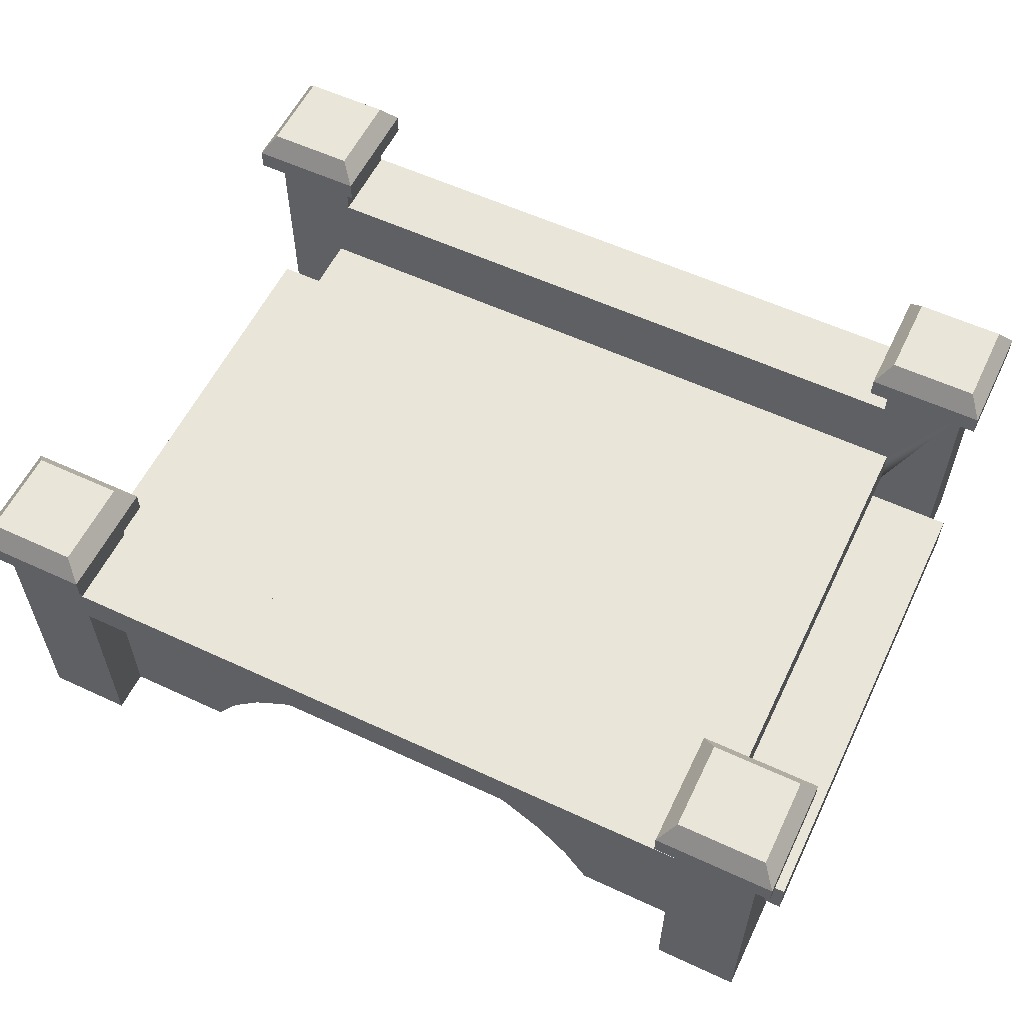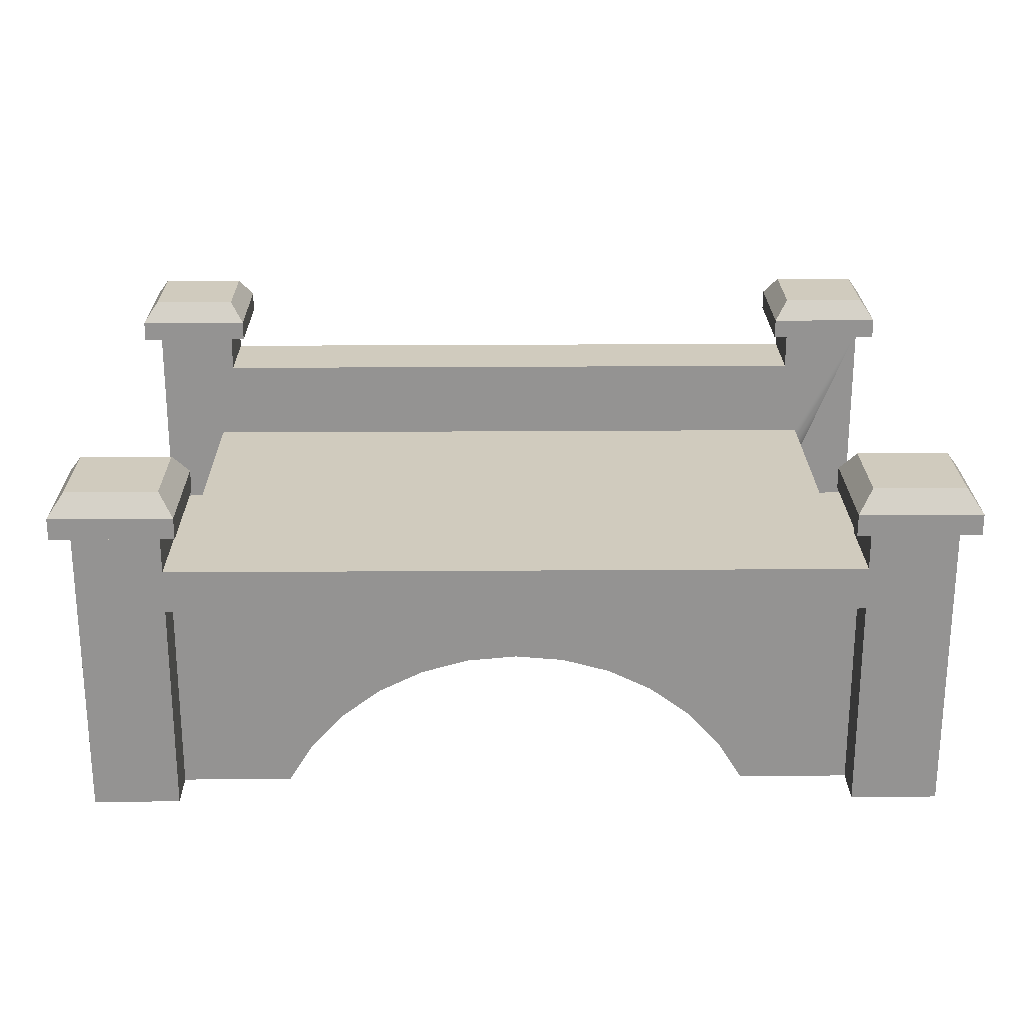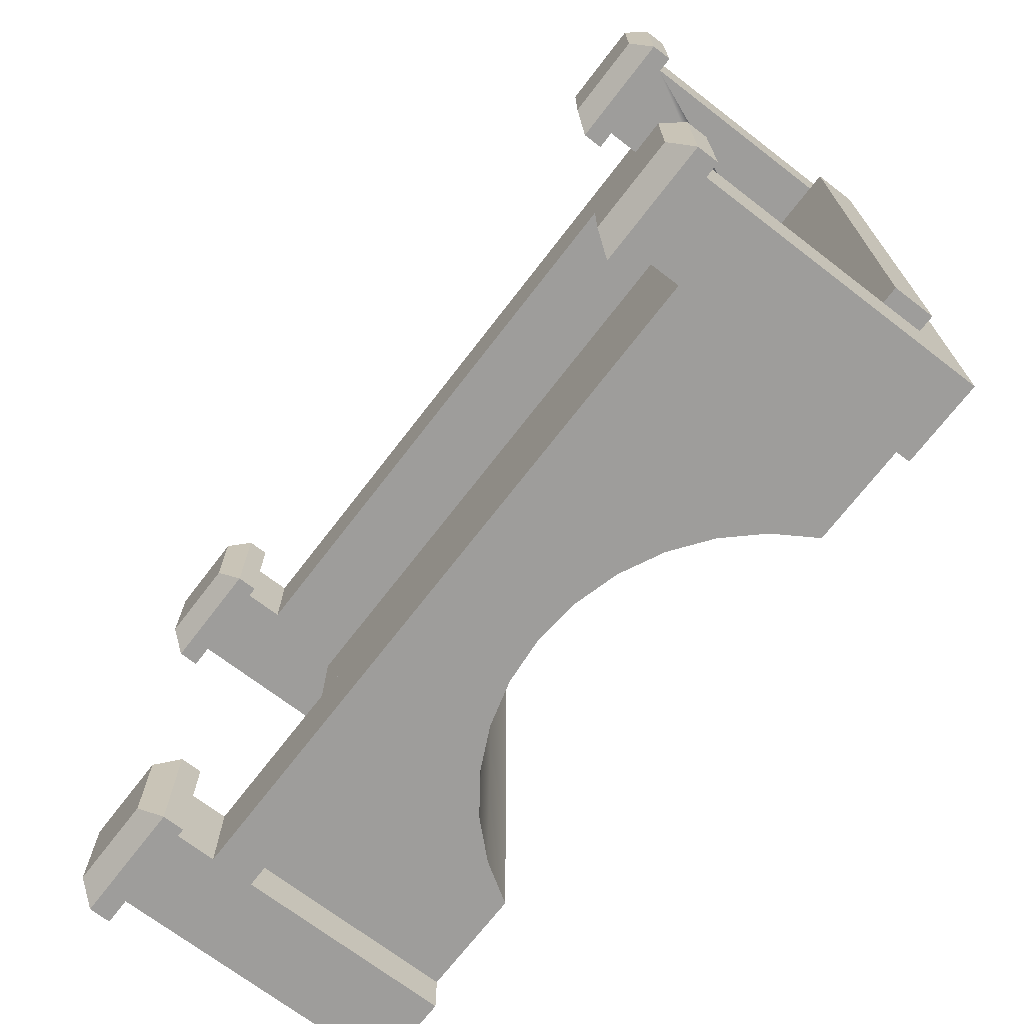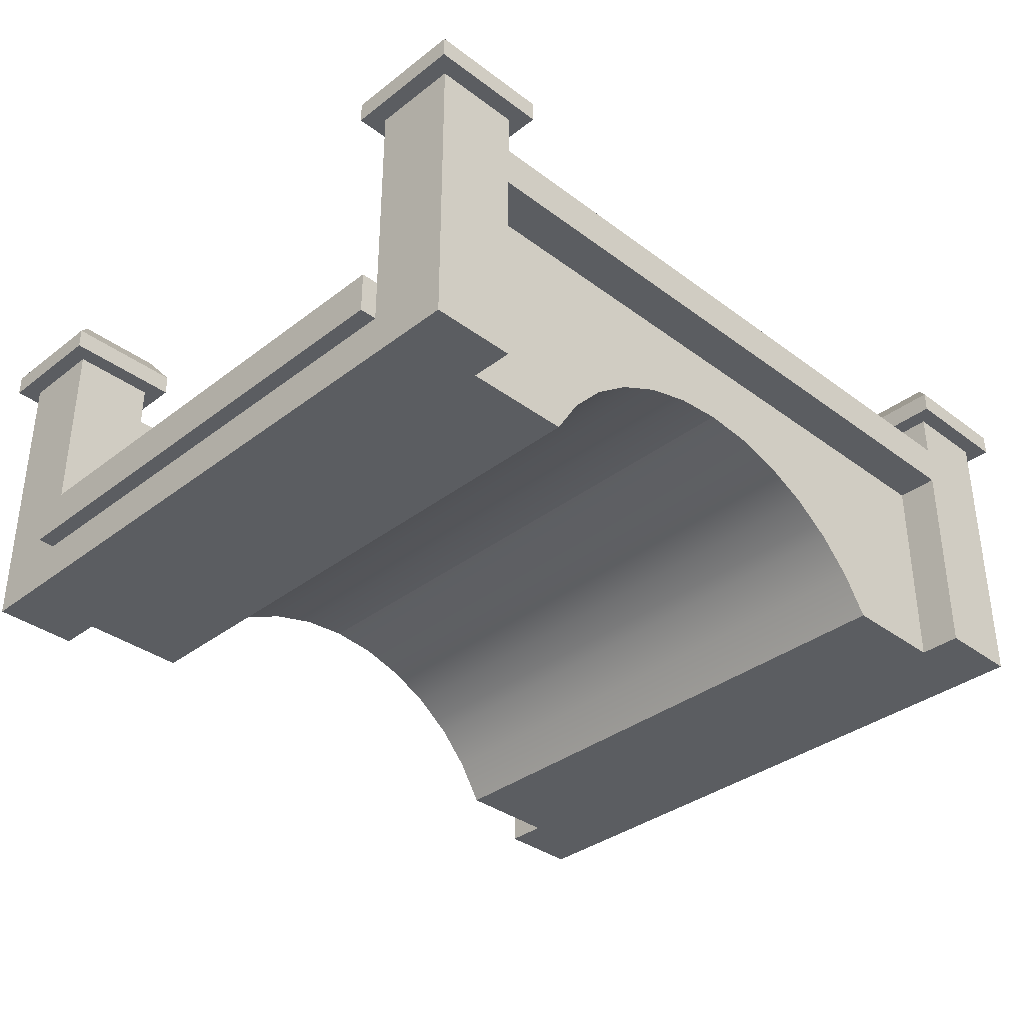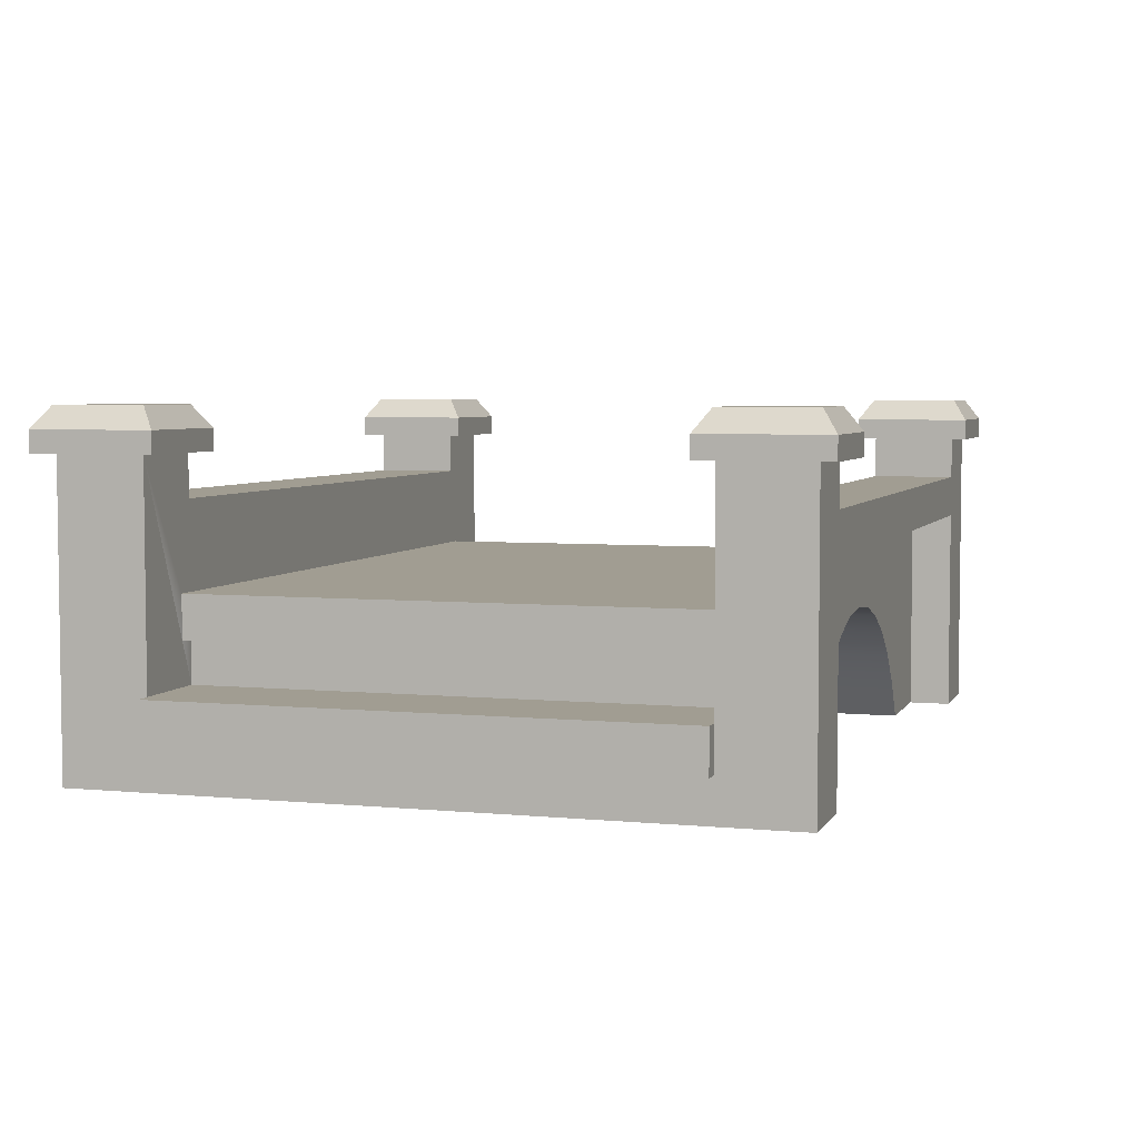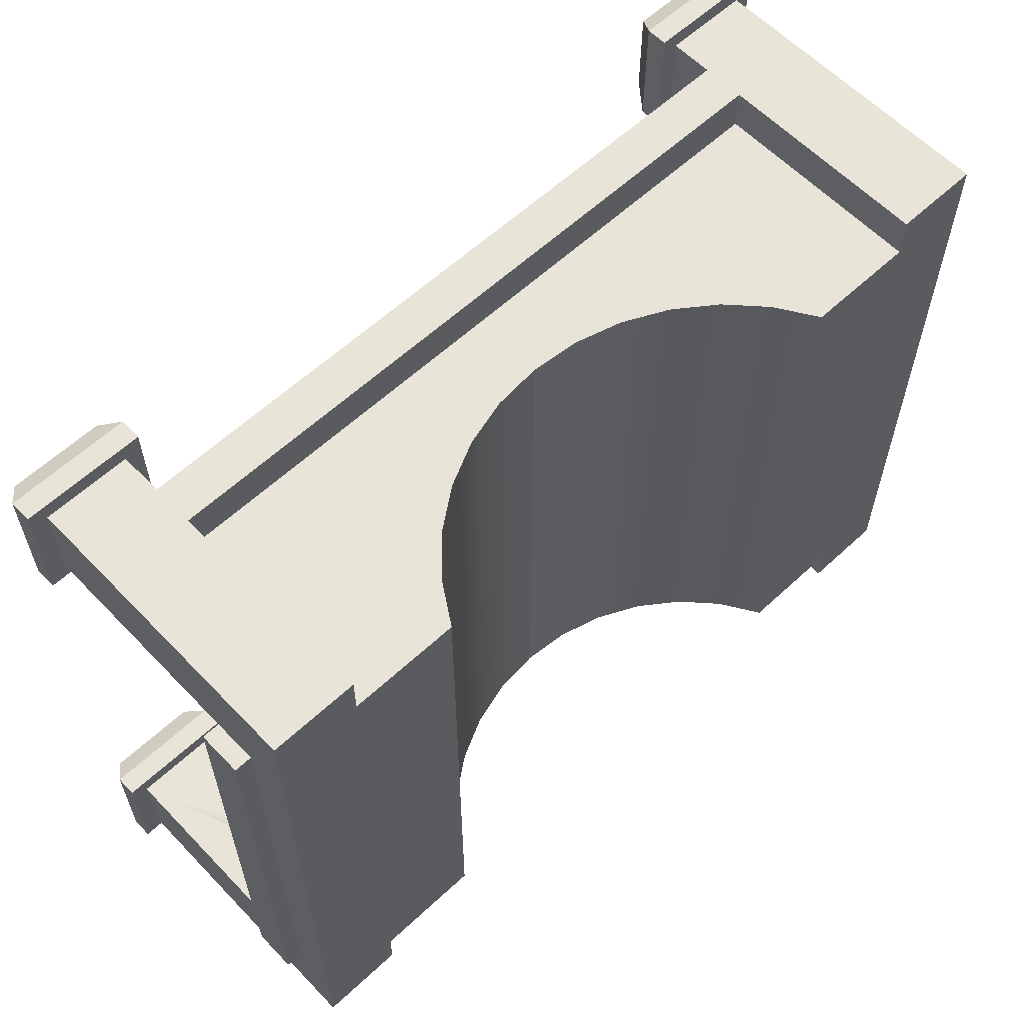
<metadata>
{"format":"obj","ext":"obj","renderer":"f3d","projection":"perspective","resolution":1024,"background":"white","views":[{"elev":57.8,"azim":-154.3,"up":"+Y"},{"elev":23.3,"azim":179.3,"up":"+Y"},{"elev":-70.5,"azim":-127.5,"up":"+Z"},{"elev":-35.5,"azim":135.4,"up":"+Y"},{"elev":4.7,"azim":-72.7,"up":"+Y"},{"elev":60.2,"azim":-43.5,"up":"+Z"}]}
</metadata>
<code>
o bridge_stoneRoundNarrow
v -0.5 0.1 0.3
v -0.52 0.05 0.3
v -0.5 0.05 0.3
v -0.52 0.1 0.3
v -0.42 0.15 0.3
v -0.4 0.15 -0.3
v -0.4 0.15 0.3
v -0.42 0.15 -0.3
v -0.42 0.2 -0.3
v 0.42 0.2 0.3
v 0.42 0.2 -0.3
v -0.42 0.2 0.3
v -0.5 0.05 -0.3
v -0.52 0.05 -0.3
v 0.52 0.1 0.3
v 0.5 0.05 0.3
v 0.52 0.05 0.3
v 0.5 0.1 0.3
v -0.5 0.1 -0.3
v -0.4 0.1 0.3
v -0.4 0.1 -0.3
v -0.52 0.1 -0.3
v 0.5 0.1 -0.3
v 0.52 0.1 -0.3
v 0.4 0.1 -0.3
v 0.4 0.1 0.3
v 0.4 0.15 0.3
v 0.42 0.15 -0.3
v 0.42 0.15 0.3
v 0.4 0.15 -0.3
v 0.52 0.05 -0.3
v 0.5 0.05 -0.3
v -0.4 0 -0.35
v -0.2436 0.04665 -0.35
v -0.273 0 -0.35
v -0.357 0.07068 -0.35
v -0.2059 0.08723 -0.35
v -0.3016 0.1322 -0.35
v -0.1899 0.099 -0.35
v -0.161 0.1204 -0.35
v -0.1105 0.1449 -0.35
v -0.2783 0.15 -0.35
v -0.05622 0.1599 -0.35
v -0.2359 0.1824 -0.35
v -0 0.165 -0.35
v 0.2358 0.1824 -0.35
v 0.1619 0.2195 -0.35
v -0.1619 0.2195 -0.35
v -0.08238 0.2423 -0.35
v 0.08238 0.2423 -0.35
v -0 0.25 -0.35
v 0.05622 0.1599 -0.35
v 0.2783 0.15 -0.35
v 0.1105 0.1449 -0.35
v 0.3016 0.1322 -0.35
v 0.161 0.1204 -0.35
v 0.1899 0.099 -0.35
v 0.2059 0.08723 -0.35
v 0.357 0.07068 -0.35
v 0.2436 0.04665 -0.35
v 0.4 0 -0.35
v 0.273 0 -0.35
v 0.52 0.375 -0.28
v 0.38 0.35 -0.28
v 0.52 0.35 -0.28
v 0.38 0.375 -0.28
v 0.38 0.375 -0.42
v 0.52 0.35 -0.42
v 0.38 0.35 -0.42
v 0.52 0.375 -0.42
v 0.5025 0.4 -0.4025
v 0.3975 0.4 -0.2975
v 0.5025 0.4 -0.2975
v 0.3975 0.4 -0.4025
v 0.357 0.07068 0.35
v 0.273 -0 0.35
v 0.4 -0 0.35
v 0.2436 0.04665 0.35
v 0.2059 0.08723 0.35
v 0.3016 0.1322 0.35
v 0.1899 0.099 0.35
v 0.161 0.1204 0.35
v 0.1105 0.1449 0.35
v 0.2783 0.15 0.35
v 0.09201 0.15 0.35
v 0.05622 0.1599 0.35
v 0.2359 0.1824 0.35
v 0 0.165 0.35
v -0.2358 0.1824 0.35
v -0.1619 0.2195 0.35
v 0.1619 0.2195 0.35
v 0.08238 0.2423 0.35
v -0.08238 0.2423 0.35
v 0 0.25 0.35
v -0.05622 0.1599 0.35
v -0.09201 0.15 0.35
v -0.2783 0.15 0.35
v -0.1105 0.1449 0.35
v -0.3016 0.1322 0.35
v -0.161 0.1204 0.35
v -0.1899 0.099 0.35
v -0.2059 0.08723 0.35
v -0.357 0.07068 0.35
v -0.2436 0.04665 0.35
v -0.273 -0 0.35
v -0.4 -0 0.35
v -0.3975 0.4 -0.4025
v -0.5025 0.4 -0.2975
v -0.3975 0.4 -0.2975
v -0.5025 0.4 -0.4025
v -0.52 0.375 -0.42
v -0.38 0.35 -0.42
v -0.52 0.35 -0.42
v -0.38 0.375 -0.42
v -0.52 0.375 -0.28
v -0.38 0.375 -0.28
v -0.52 0.35 -0.28
v -0.38 0.35 -0.28
v 0.52 0.375 0.42
v 0.52 0.35 0.28
v 0.52 0.375 0.28
v 0.52 0.35 0.42
v 0.38 0.35 0.42
v 0.38 0.375 0.28
v 0.38 0.35 0.28
v 0.38 0.375 0.42
v -0.3975 0.4 0.2975
v -0.38 0.375 0.42
v -0.38 0.375 0.28
v -0.3975 0.4 0.4025
v -0.38 0.35 0.28
v -0.38 0.35 0.42
v -0.5025 0.4 0.2975
v -0.52 0.375 0.28
v -0.52 0.35 0.42
v -0.52 0.375 0.42
v 0.3975 0.4 0.2975
v 0.3975 0.4 0.4025
v -0.5025 0.4 0.4025
v 0.5025 0.4 0.2975
v -0.52 0.35 0.28
v 0.5025 0.4 0.4025
v -0.4 0.35 -0.3
v -0.5 0.35 -0.3
v -0.5 0.35 -0.4
v -0.4 0.35 -0.4
v 0.4 0.3 -0.3
v 0.4 0.35 -0.4
v 0.4 0.3 -0.4
v 0.4 0.35 -0.3
v -0.5 0 -0.4
v -0.5 -0 0.4
v -0.5 0.35 0.4
v -0.5 0.35 0.3
v 0.5 0.35 0.3
v 0.4 0.3 0.3
v -0.4 0.3 0.3
v -0.4 0.35 0.3
v 0.4 0.35 0.3
v -0.4 0.25 0.4
v 0.4 0.25 0.35
v 0.4 0.25 0.4
v -0.4 0.25 0.35
v 0.4 0.3 0.4
v 0.4 0.35 0.4
v 0.5 0.35 0.4
v 0.4 -0 0.4
v 0.5 -0 0.4
v -0.4 0.3 0.4
v -0.4 -0 0.4
v -0.4 0.35 0.4
v -0.4 0 -0.4
v 0.4 0.25 -0.4
v 0.4 0.25 -0.35
v -0.4 0.25 -0.4
v -0.4 0.25 -0.35
v 0.5 0 -0.4
v 0.4 0 -0.4
v -0.4 0.3 -0.4
v -0.4 0.3 -0.3
v 0.5 0.35 -0.4
v 0.5 0.35 -0.3
f 1 2 3
f 2 1 4
f 5 6 7
f 6 5 8
f 9 10 11
f 10 9 12
f 2 13 3
f 13 2 14
f 15 16 17
f 16 15 18
f 19 20 21
f 20 19 1
f 1 19 22
f 1 22 4
f 2 22 14
f 22 2 4
f 23 15 24
f 15 23 18
f 18 23 25
f 18 25 26
f 5 9 8
f 9 5 12
f 14 19 13
f 19 14 22
f 27 28 29
f 28 27 30
f 23 31 32
f 31 23 24
f 10 28 11
f 28 10 29
f 16 31 17
f 31 16 32
f 15 31 24
f 31 15 17
f 33 34 35
f 34 33 36
f 34 36 37
f 37 36 38
f 37 38 39
f 39 38 40
f 40 38 41
f 41 38 42
f 41 42 43
f 43 42 44
f 43 44 45
f 45 44 46
f 46 44 47
f 47 44 48
f 47 48 49
f 47 49 50
f 50 49 51
f 46 52 45
f 53 52 46
f 53 54 52
f 55 54 53
f 55 56 54
f 55 57 56
f 55 58 57
f 59 58 55
f 59 60 58
f 61 60 59
f 60 61 62
f 63 64 65
f 64 63 66
f 67 68 69
f 68 67 70
f 63 68 70
f 68 63 65
f 71 72 73
f 72 71 74
f 74 70 67
f 70 74 71
f 73 66 63
f 66 73 72
f 66 74 67
f 74 66 72
f 71 63 70
f 63 71 73
f 75 76 77
f 76 75 78
f 78 75 79
f 79 75 80
f 79 80 81
f 81 80 82
f 82 80 83
f 83 80 84
f 83 84 85
f 85 84 86
f 86 84 87
f 86 87 88
f 88 87 89
f 89 87 90
f 90 87 91
f 90 91 92
f 90 92 93
f 93 92 94
f 89 95 88
f 89 96 95
f 97 96 89
f 97 98 96
f 99 98 97
f 99 100 98
f 99 101 100
f 99 102 101
f 103 102 99
f 103 104 102
f 103 105 104
f 105 103 106
f 107 108 109
f 108 107 110
f 111 112 113
f 112 111 114
f 109 115 116
f 115 109 108
f 64 67 69
f 67 64 66
f 116 117 118
f 117 116 115
f 107 116 114
f 116 107 109
f 119 120 121
f 120 119 122
f 123 124 125
f 124 123 126
f 127 128 129
f 128 127 130
f 128 131 129
f 131 128 132
f 133 129 134
f 129 133 127
f 128 135 132
f 135 128 136
f 119 123 122
f 123 119 126
f 126 137 124
f 137 126 138
f 136 133 134
f 133 136 139
f 115 110 111
f 110 115 108
f 116 112 114
f 112 116 118
f 130 136 128
f 136 130 139
f 137 121 124
f 121 137 140
f 127 139 130
f 139 127 133
f 134 131 141
f 131 134 129
f 142 126 119
f 126 142 138
f 113 115 111
f 115 113 117
f 110 114 111
f 114 110 107
f 140 138 142
f 138 140 137
f 140 119 121
f 119 140 142
f 135 134 141
f 134 135 136
f 124 120 125
f 120 124 121
f 118 143 112
f 143 118 117
f 143 117 144
f 144 117 145
f 146 112 143
f 112 146 113
f 113 146 145
f 113 145 117
f 27 25 30
f 25 27 26
f 20 6 21
f 6 20 7
f 147 148 149
f 148 147 150
f 151 13 145
f 13 151 152
f 13 152 3
f 3 152 153
f 153 1 3
f 1 153 154
f 19 145 13
f 145 19 144
f 27 18 26
f 18 27 29
f 29 155 18
f 155 29 10
f 155 10 156
f 156 10 12
f 156 12 157
f 12 154 157
f 5 154 12
f 20 154 5
f 154 20 1
f 20 5 7
f 157 154 158
f 155 156 159
f 160 161 162
f 161 160 94
f 94 160 163
f 164 159 156
f 159 164 165
f 166 167 168
f 167 166 162
f 162 166 164
f 162 164 160
f 160 164 169
f 164 166 165
f 153 160 169
f 152 160 153
f 160 152 170
f 153 169 171
f 132 171 131
f 171 132 135
f 171 135 153
f 153 135 154
f 158 131 171
f 131 158 141
f 141 158 154
f 141 154 135
f 171 157 158
f 157 171 169
f 152 106 170
f 106 152 33
f 33 152 172
f 172 152 151
f 35 106 33
f 106 35 105
f 51 173 174
f 173 51 175
f 175 51 176
f 167 161 77
f 161 167 162
f 160 106 163
f 106 160 170
f 176 172 175
f 172 176 33
f 176 36 33
f 36 176 38
f 38 176 42
f 42 176 44
f 44 176 48
f 48 176 49
f 49 176 51
f 174 50 51
f 174 47 50
f 174 46 47
f 174 53 46
f 174 55 53
f 174 59 55
f 59 174 61
f 76 61 77
f 61 76 62
f 177 77 61
f 177 167 77
f 167 177 168
f 177 61 178
f 161 75 77
f 75 161 80
f 80 161 84
f 84 161 87
f 87 161 91
f 91 161 92
f 92 161 94
f 163 93 94
f 163 90 93
f 163 89 90
f 163 97 89
f 163 99 97
f 163 103 99
f 103 163 106
f 143 179 146
f 179 143 180
f 145 172 151
f 172 145 175
f 175 145 179
f 175 179 173
f 173 179 149
f 179 145 146
f 181 173 149
f 177 173 181
f 173 177 178
f 181 149 148
f 182 177 181
f 177 182 32
f 32 182 23
f 32 168 177
f 168 32 16
f 168 16 18
f 168 18 166
f 166 18 155
f 65 182 68
f 182 65 64
f 182 64 150
f 150 64 148
f 181 68 182
f 68 181 69
f 69 181 148
f 69 148 64
f 122 166 120
f 166 122 123
f 166 123 165
f 165 123 159
f 155 120 166
f 120 155 125
f 125 155 159
f 125 159 123
f 182 28 23
f 28 182 11
f 11 182 147
f 11 147 9
f 147 182 150
f 180 9 147
f 144 9 180
f 144 8 9
f 144 21 8
f 21 144 19
f 8 21 6
f 144 180 143
f 30 23 28
f 23 30 25
f 61 173 178
f 173 61 174
f 85 54 83
f 54 85 52
f 52 85 86
f 83 56 82
f 56 83 54
f 96 43 95
f 43 96 41
f 41 96 98
f 81 58 79
f 58 81 57
f 57 81 82
f 57 82 56
f 78 58 60
f 58 78 79
f 104 35 34
f 35 104 105
f 95 45 88
f 45 95 43
f 88 52 86
f 52 88 45
f 100 41 98
f 41 100 40
f 102 34 37
f 34 102 104
f 101 40 100
f 40 101 39
f 39 101 102
f 39 102 37
f 76 60 62
f 60 76 78
f 149 180 147
f 180 149 179
f 157 164 156
f 164 157 169

</code>
